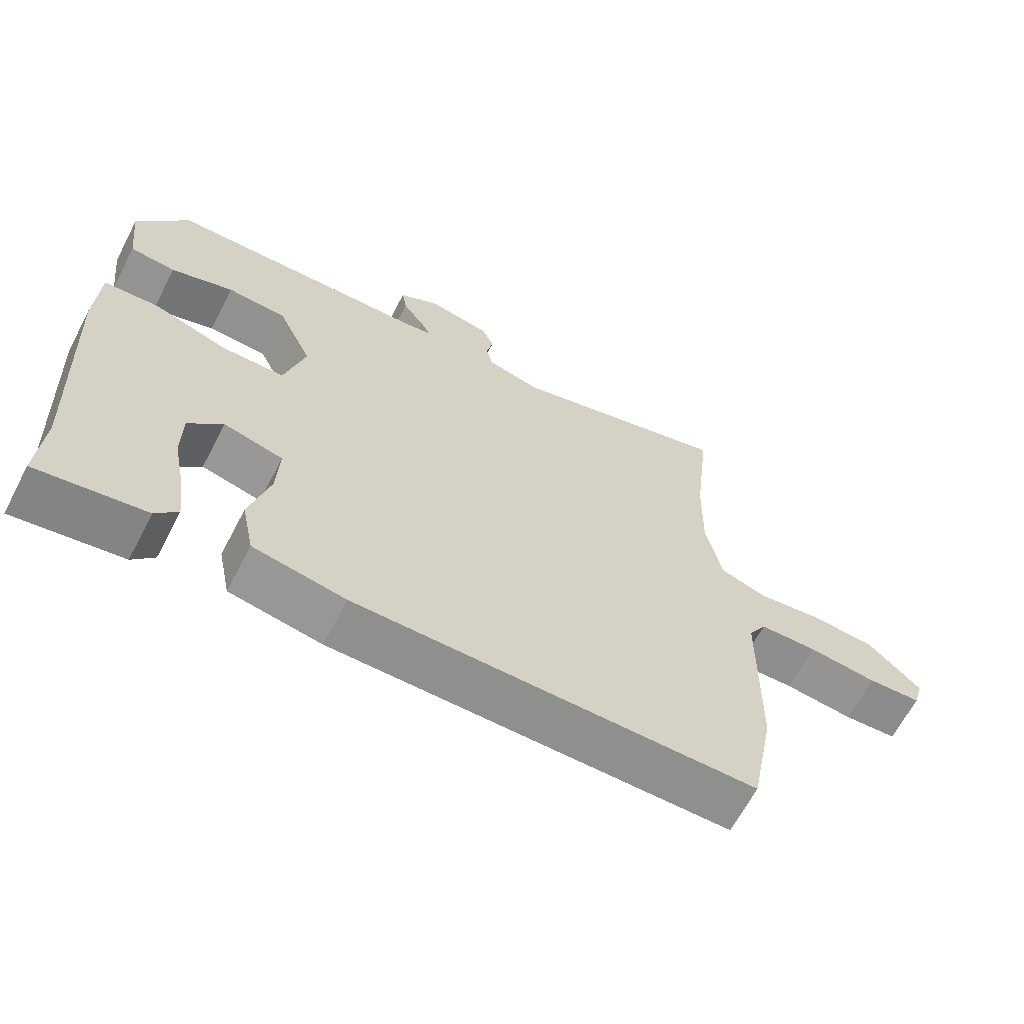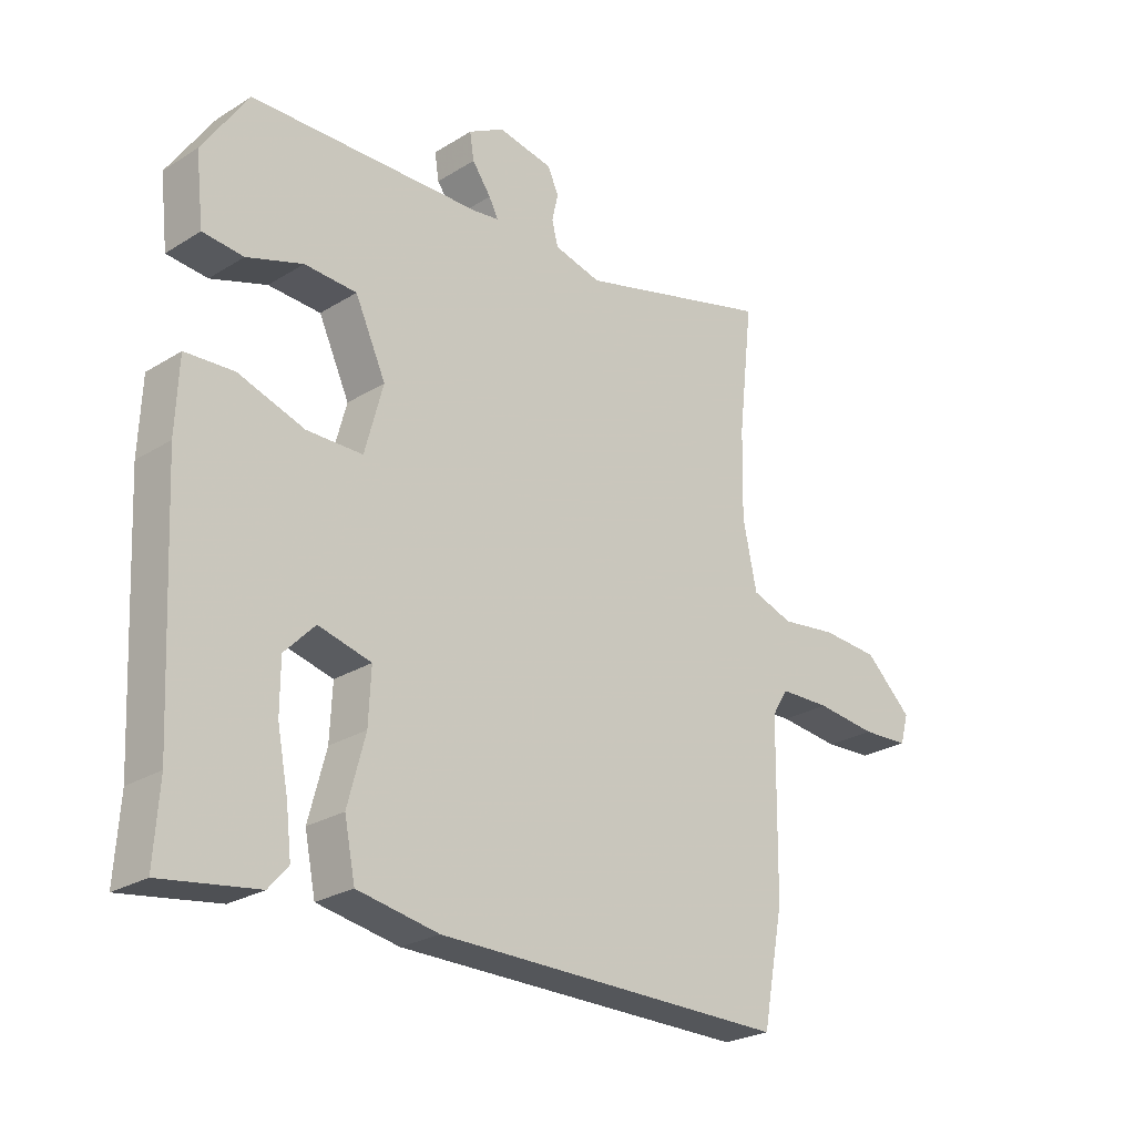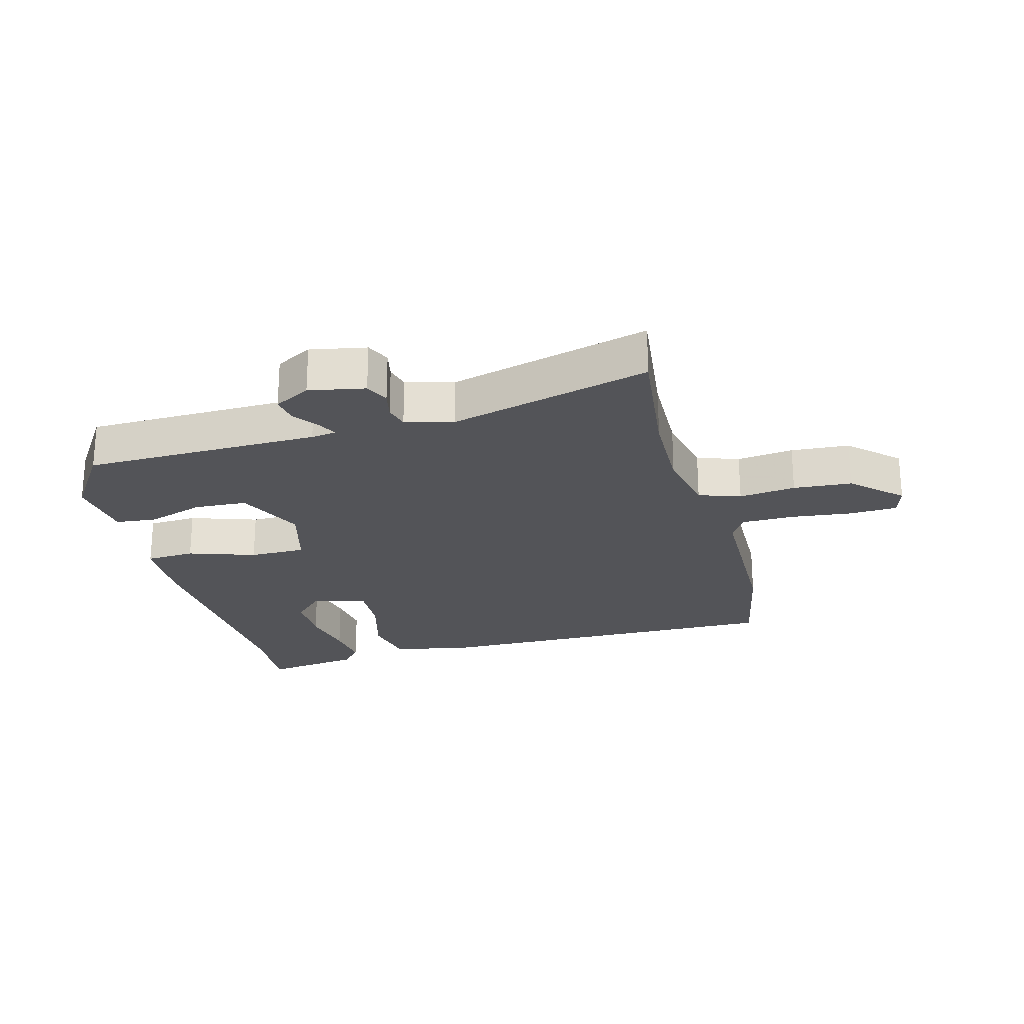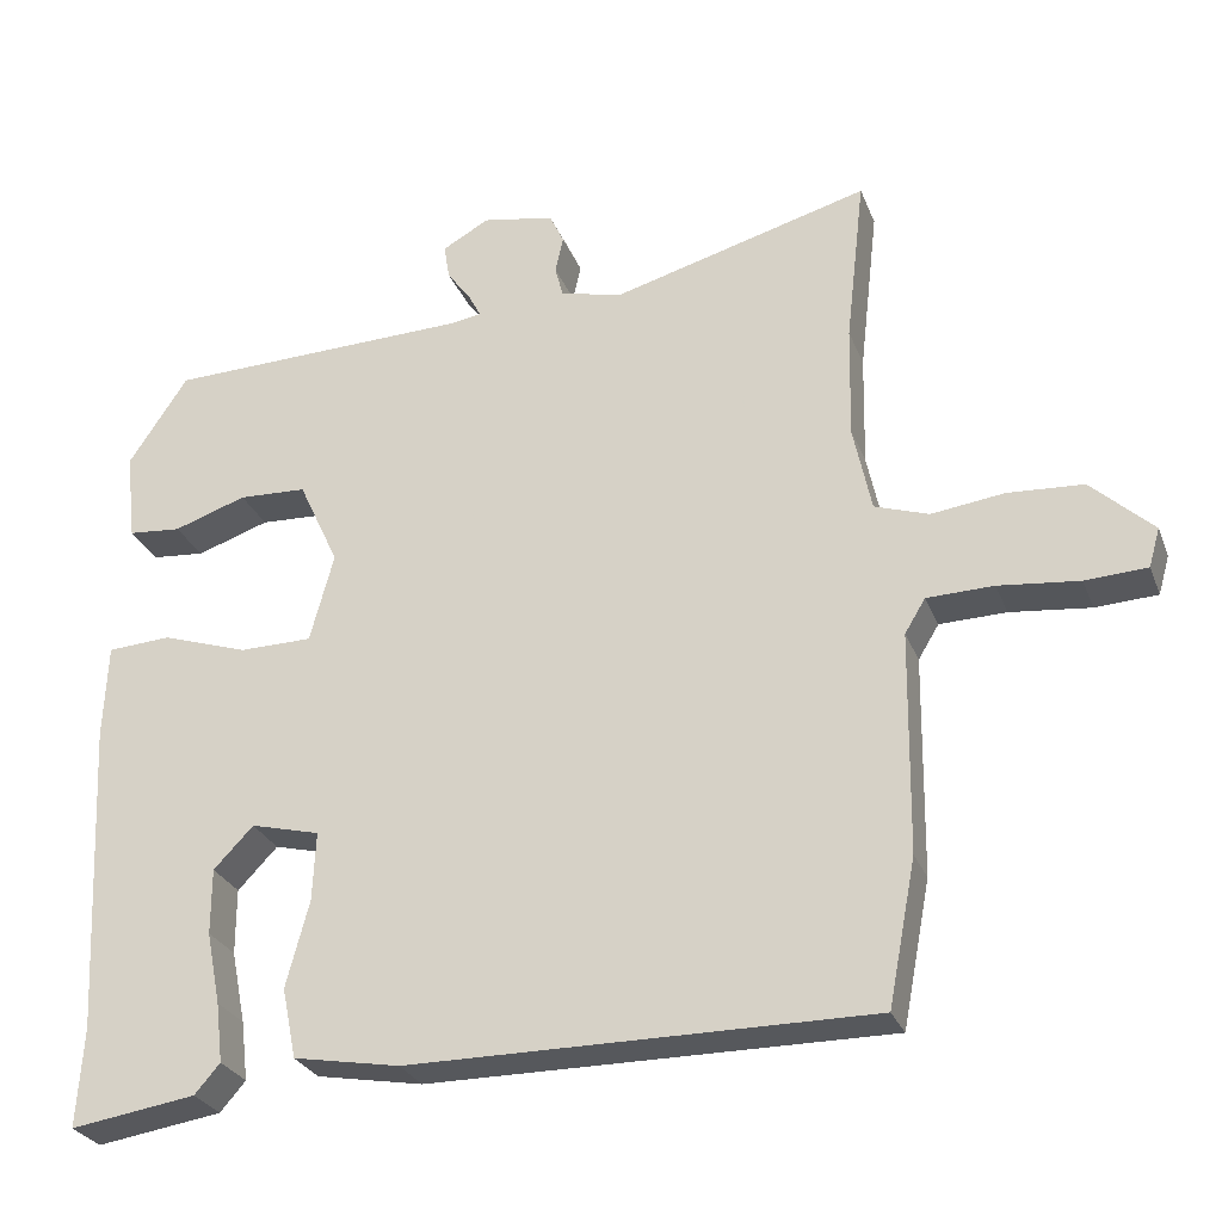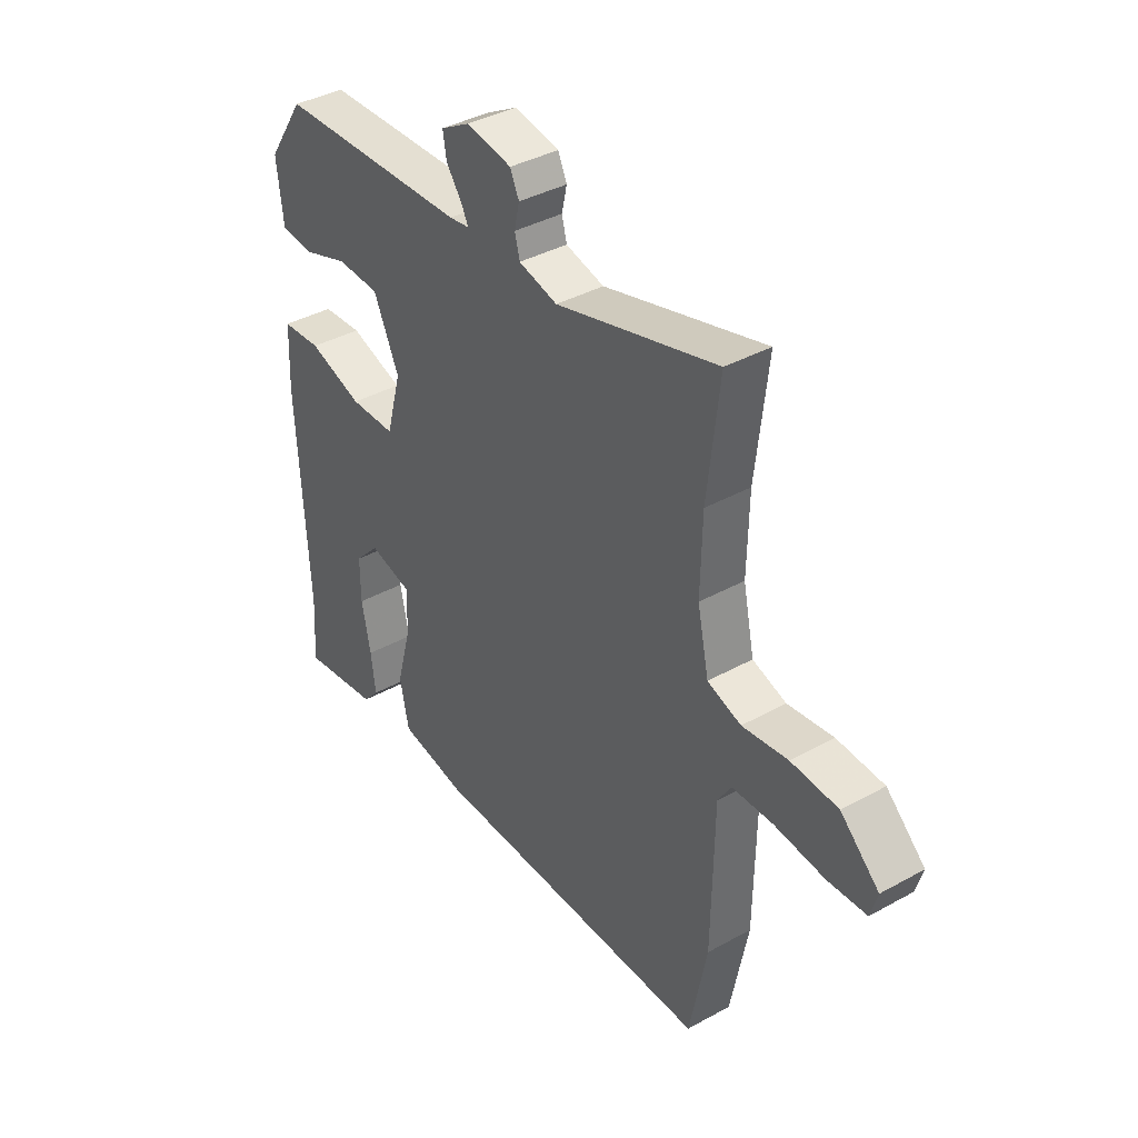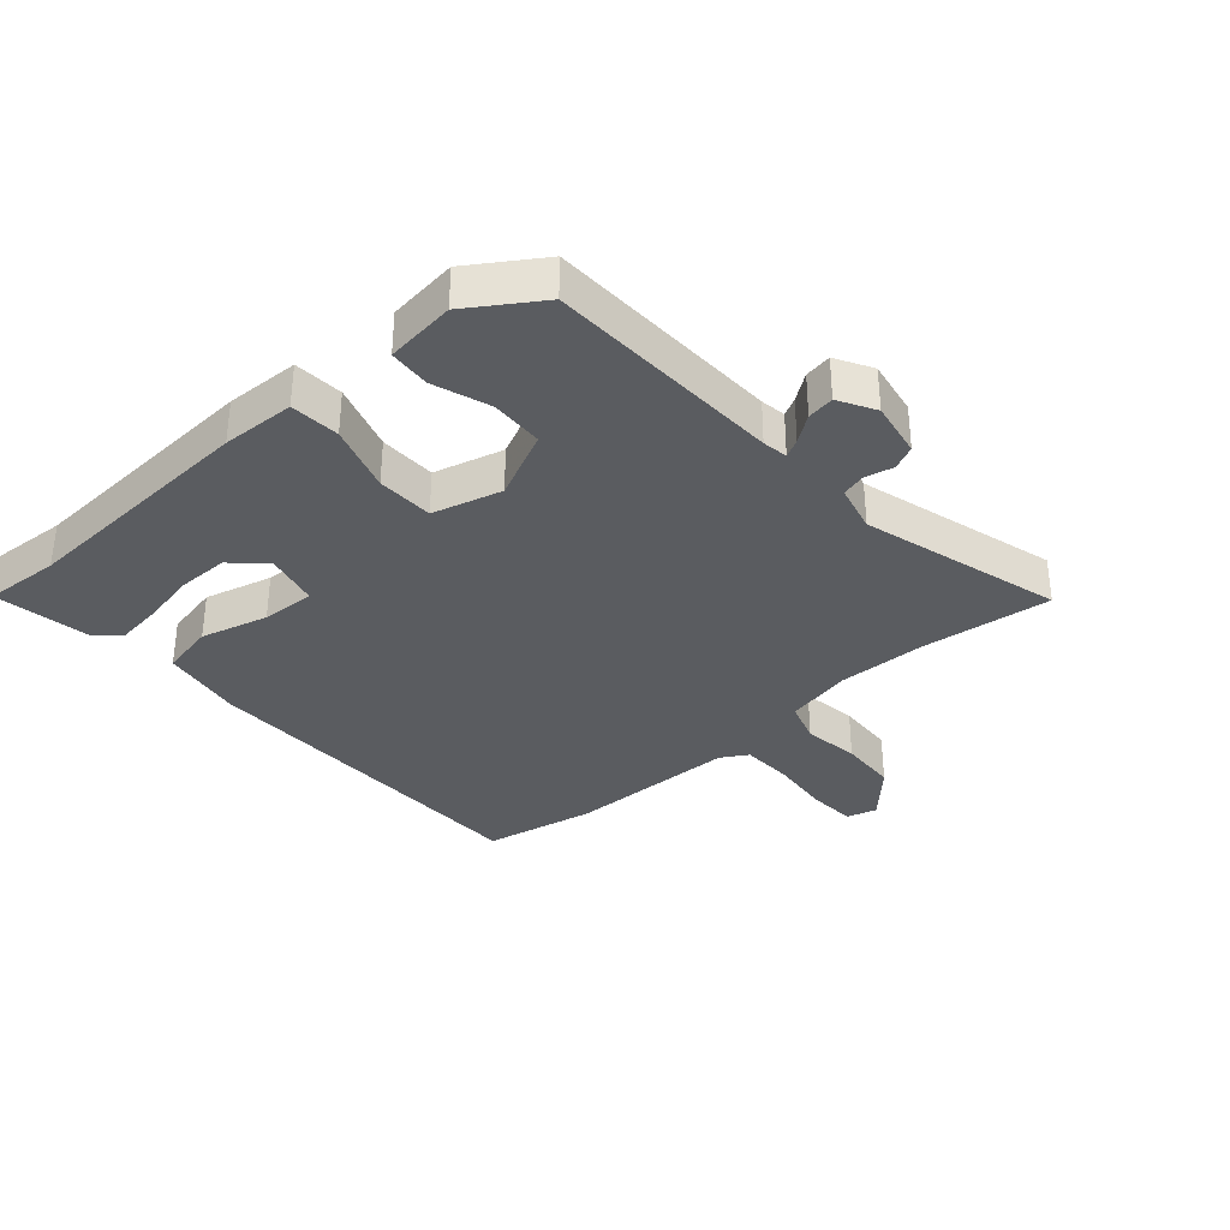
<metadata>
{"format":"obj","ext":"obj","renderer":"f3d","projection":"perspective","resolution":1024,"background":"white","views":[{"elev":-65.1,"azim":-27.6,"up":"+Z"},{"elev":-25.5,"azim":-45.3,"up":"+Z"},{"elev":-23.6,"azim":14.7,"up":"+Y"},{"elev":-27.8,"azim":18.7,"up":"+Z"},{"elev":38.5,"azim":55.0,"up":"+Z"},{"elev":-34.0,"azim":-48.5,"up":"+Y"}]}
</metadata>
<code>
v 0.532 0.07 -0.334
v 0.497 0.07 -0.516
v -0.084 0.07 -0.514
v -0.218 0.07 -0.49
v -0.236 0.07 -0.402
v -0.207 0.07 -0.293
v -0.203 0.07 -0.206
v -0.29 0.07 -0.184
v -0.34 0.07 -0.236
v -0.34 0.07 -0.319
v -0.322 0.07 -0.41
v -0.313 0.07 -0.485
v -0.345 0.07 -0.522
v -0.503 0.07 -0.546
v -0.495 0.07 -0.422
v -0.515 0.07 -0.025
v -0.51 0.07 0.094
v -0.43 0.07 0.099
v -0.321 0.07 0.063
v -0.229 0.07 0.064
v -0.199 0.07 0.176
v -0.25 0.07 0.286
v -0.336 0.07 0.29
v -0.428 0.07 0.259
v -0.495 0.07 0.265
v -0.508 0.07 0.378
v -0.433 0.07 0.491
v -0.049 0.07 0.501
v -0.008 0.07 0.507
v -0.023 0.07 0.536
v -0.054 0.07 0.579
v -0.061 0.07 0.623
v -0.002 0.07 0.656
v 0.089 0.07 0.639
v 0.107 0.07 0.6
v 0.097 0.07 0.554
v 0.107 0.07 0.515
v 0.185 0.07 0.495
v 0.51 0.07 0.584
v 0.486 0.07 0.373
v 0.483 0.07 0.23
v 0.506 0.07 0.121
v 0.574 0.07 0.098
v 0.666 0.07 0.11
v 0.761 0.07 0.104
v 0.839 0.07 0.031
v 0.825 0.07 -0.018
v 0.747 0.07 -0.022
v 0.646 0.07 -0.011
v 0.562 0.07 -0.013
v 0.536 0.07 -0.056
v 0.532 0 -0.334
v 0.497 0 -0.516
v -0.084 0 -0.514
v -0.218 0 -0.49
v -0.236 0 -0.402
v -0.207 0 -0.293
v -0.203 0 -0.206
v -0.29 0 -0.184
v -0.34 0 -0.236
v -0.34 0 -0.319
v -0.322 0 -0.41
v -0.313 0 -0.485
v -0.345 0 -0.522
v -0.503 0 -0.546
v -0.495 0 -0.422
v -0.515 0 -0.025
v -0.51 0 0.094
v -0.43 0 0.099
v -0.321 0 0.063
v -0.229 0 0.064
v -0.199 0 0.176
v -0.25 0 0.286
v -0.336 0 0.29
v -0.428 0 0.259
v -0.495 0 0.265
v -0.508 0 0.378
v -0.433 0 0.491
v -0.049 0 0.501
v -0.008 0 0.507
v -0.023 0 0.536
v -0.054 0 0.579
v -0.061 0 0.623
v -0.002 0 0.656
v 0.089 0 0.639
v 0.107 0 0.6
v 0.097 0 0.554
v 0.107 0 0.515
v 0.185 0 0.495
v 0.51 0 0.584
v 0.486 0 0.373
v 0.483 0 0.23
v 0.506 0 0.121
v 0.574 0 0.098
v 0.666 0 0.11
v 0.761 0 0.104
v 0.839 0 0.031
v 0.825 0 -0.018
v 0.747 0 -0.022
v 0.646 0 -0.011
v 0.562 0 -0.013
v 0.536 0 -0.056
f 47 48 49
f 46 47 49
f 45 46 49
f 44 45 49
f 43 44 49
f 42 43 49 50
f 38 39 40
f 37 38 40 41
f 34 35 36
f 33 34 36
f 32 33 36
f 31 32 36
f 30 31 36
f 29 30 36 37
f 37 41 42
f 29 37 42
f 28 29 42
f 26 27 28
f 25 26 28
f 24 25 28
f 23 24 28
f 17 18 19
f 16 17 19
f 15 16 19
f 15 19 20
f 13 14 15
f 12 13 15
f 11 12 15
f 10 11 15
f 9 10 15
f 9 15 20
f 8 9 20
f 7 8 20 21
f 4 5 6
f 3 4 6
f 2 3 6
f 1 2 6
f 51 1 6
f 51 6 7
f 50 51 7 21
f 42 50 21 22
f 28 42 22
f 22 23 28
f 100 99 98
f 100 98 97
f 100 97 96
f 100 96 95
f 100 95 94
f 101 100 94 93
f 91 90 89
f 92 91 89 88
f 87 86 85
f 87 85 84
f 87 84 83
f 87 83 82
f 87 82 81
f 88 87 81 80
f 93 92 88
f 93 88 80
f 93 80 79
f 79 78 77
f 79 77 76
f 79 76 75
f 79 75 74
f 70 69 68
f 70 68 67
f 70 67 66
f 71 70 66
f 66 65 64
f 66 64 63
f 66 63 62
f 66 62 61
f 66 61 60
f 71 66 60
f 71 60 59
f 72 71 59 58
f 57 56 55
f 57 55 54
f 57 54 53
f 57 53 52
f 57 52 102
f 58 57 102
f 72 58 102 101
f 73 72 101 93
f 73 93 79
f 79 74 73
f 1 52 53 2
f 2 53 54 3
f 3 54 55 4
f 4 55 56 5
f 5 56 57 6
f 6 57 58 7
f 7 58 59 8
f 8 59 60 9
f 9 60 61 10
f 10 61 62 11
f 11 62 63 12
f 12 63 64 13
f 13 64 65 14
f 14 65 66 15
f 15 66 67 16
f 16 67 68 17
f 17 68 69 18
f 18 69 70 19
f 19 70 71 20
f 20 71 72 21
f 21 72 73 22
f 22 73 74 23
f 23 74 75 24
f 24 75 76 25
f 25 76 77 26
f 26 77 78 27
f 27 78 79 28
f 28 79 80 29
f 29 80 81 30
f 30 81 82 31
f 31 82 83 32
f 32 83 84 33
f 33 84 85 34
f 34 85 86 35
f 35 86 87 36
f 36 87 88 37
f 37 88 89 38
f 38 89 90 39
f 39 90 91 40
f 40 91 92 41
f 41 92 93 42
f 42 93 94 43
f 43 94 95 44
f 44 95 96 45
f 45 96 97 46
f 46 97 98 47
f 47 98 99 48
f 48 99 100 49
f 49 100 101 50
f 50 101 102 51
f 51 102 52 1

</code>
